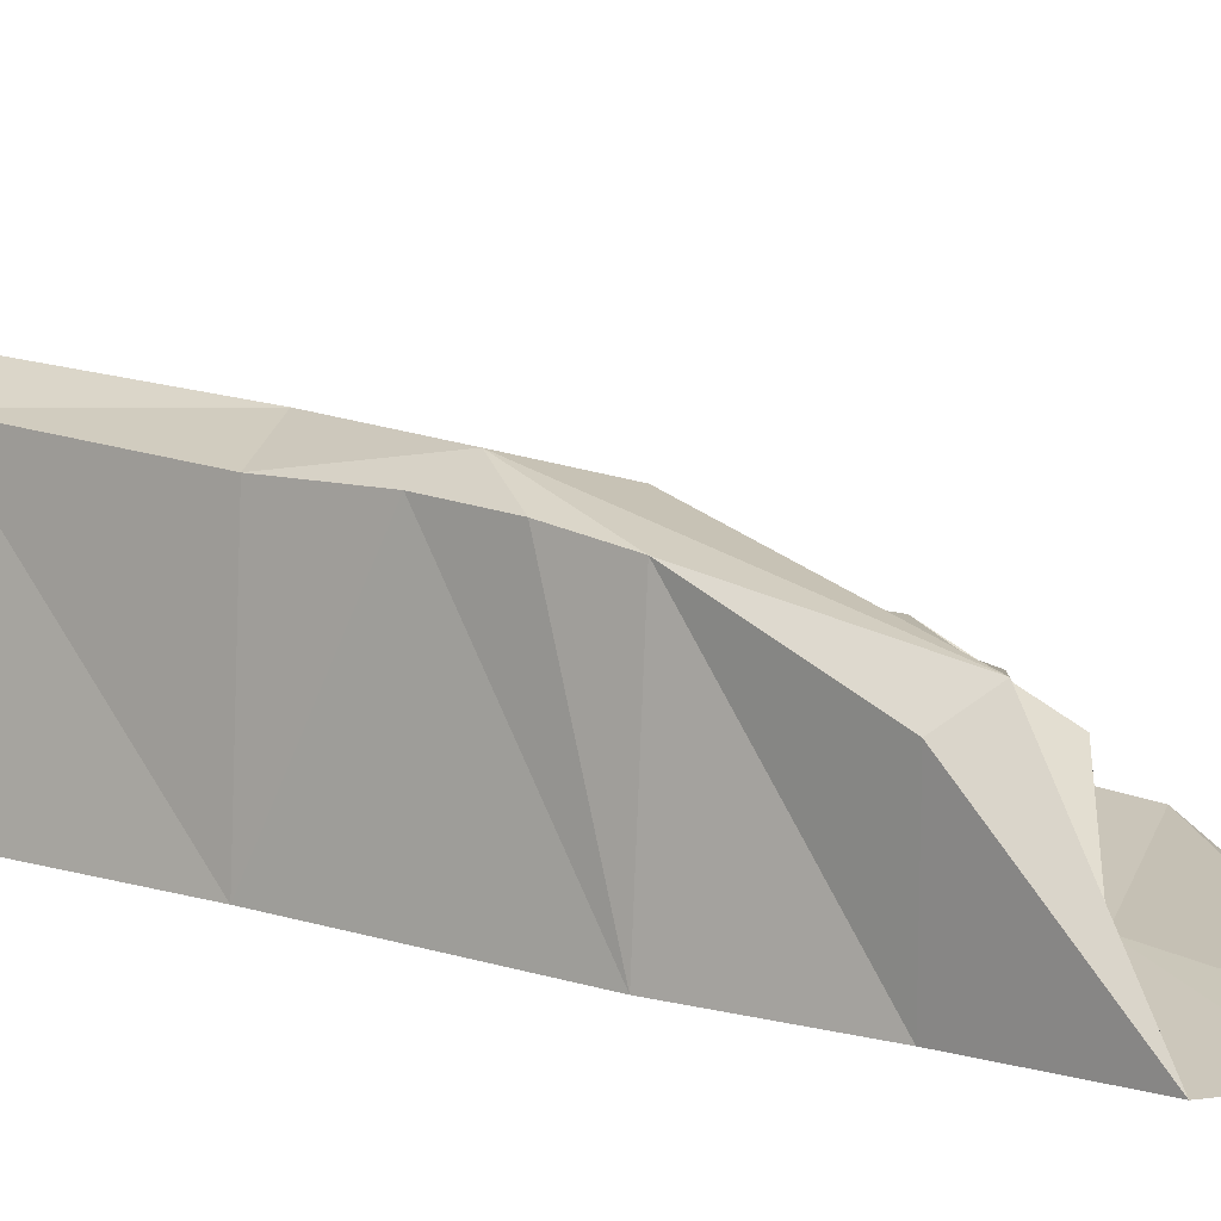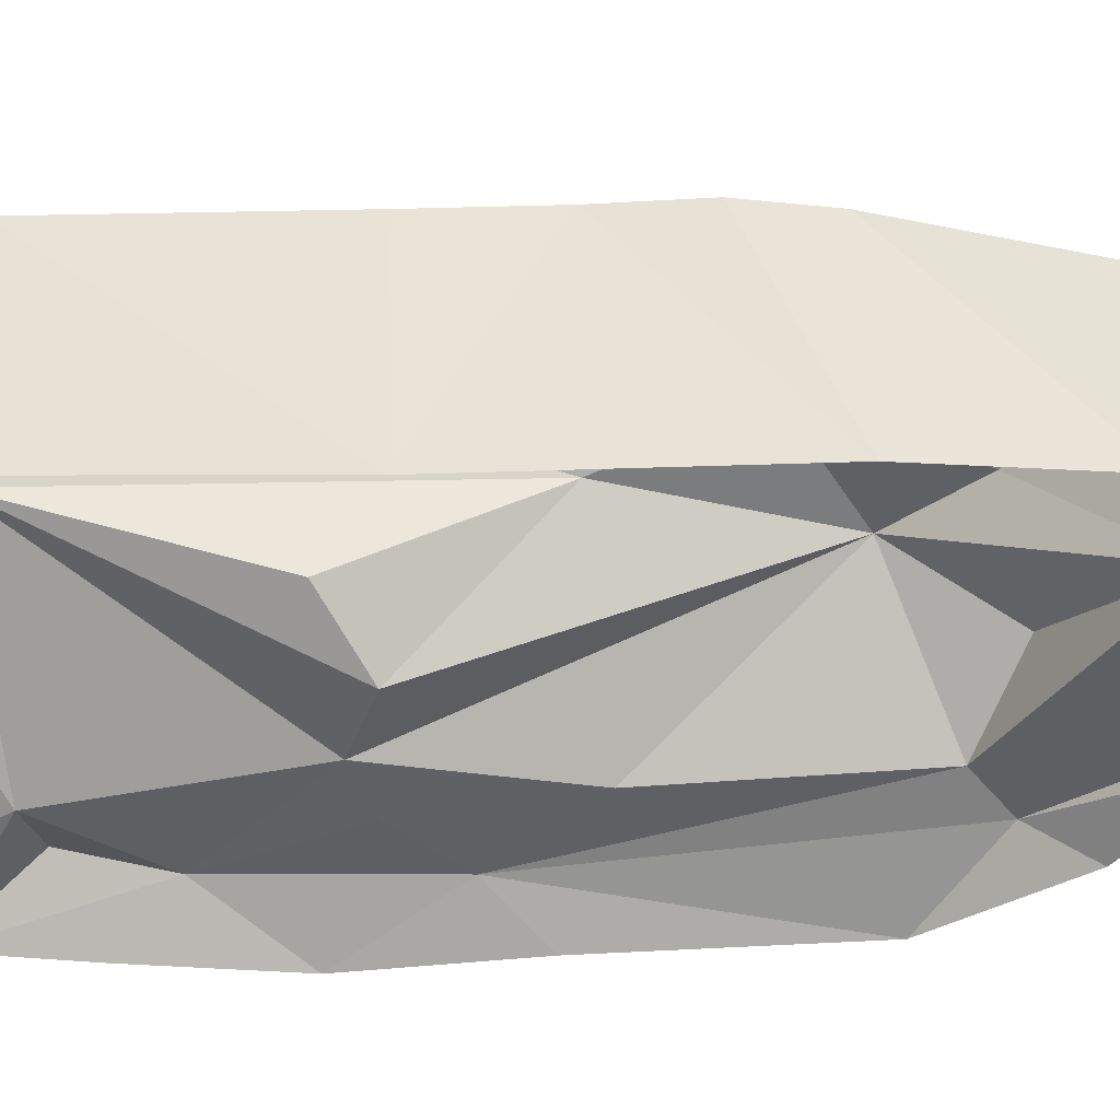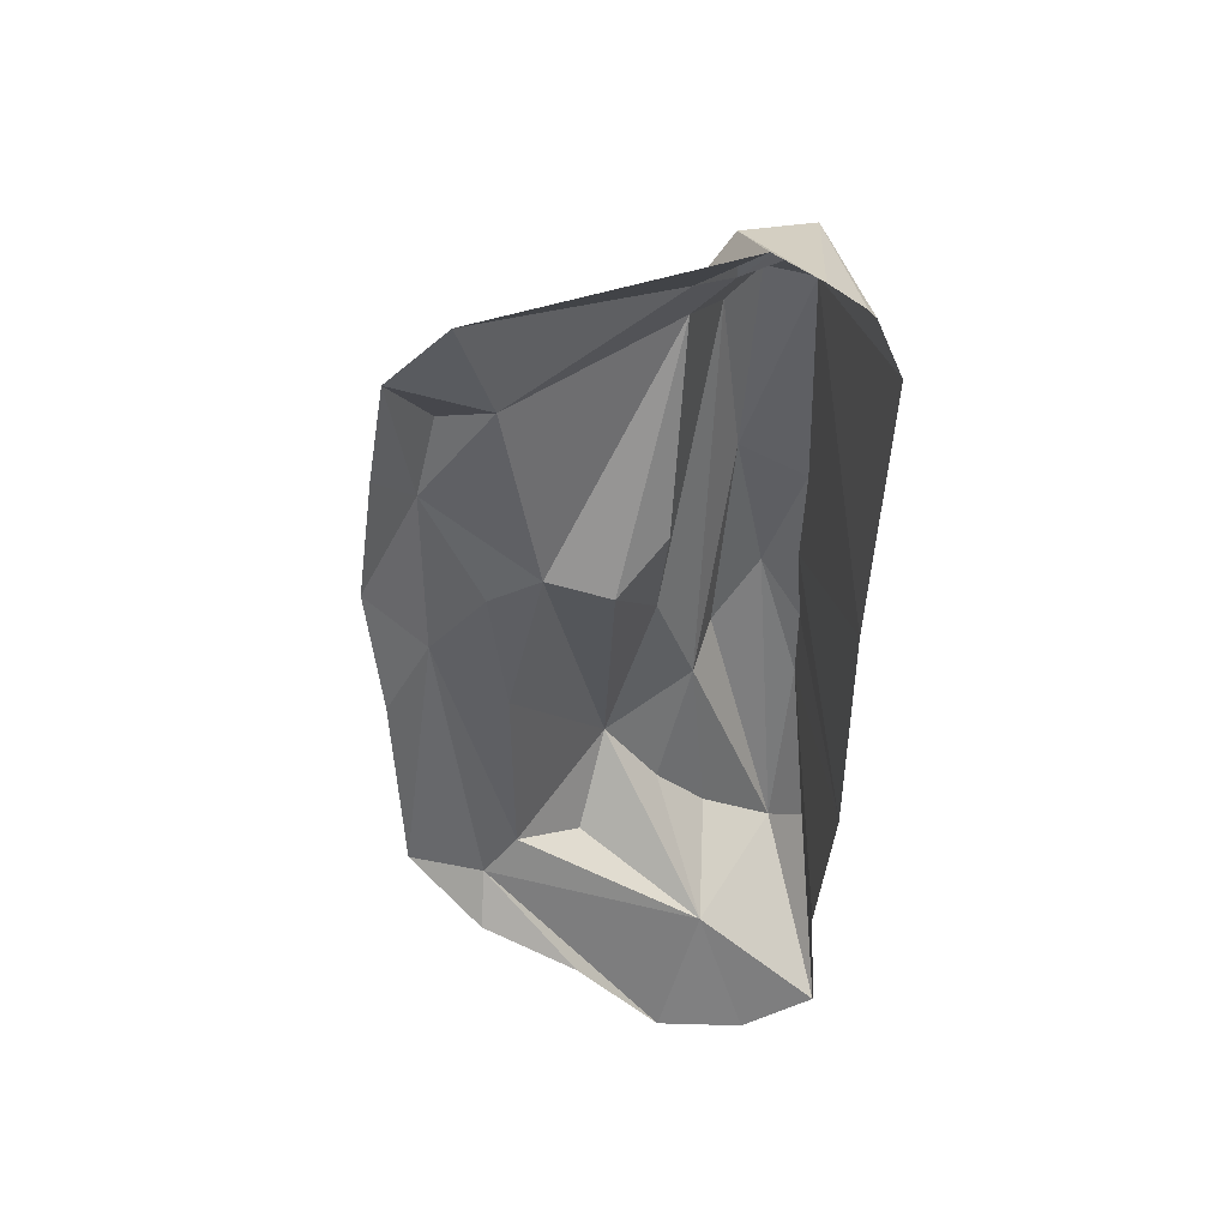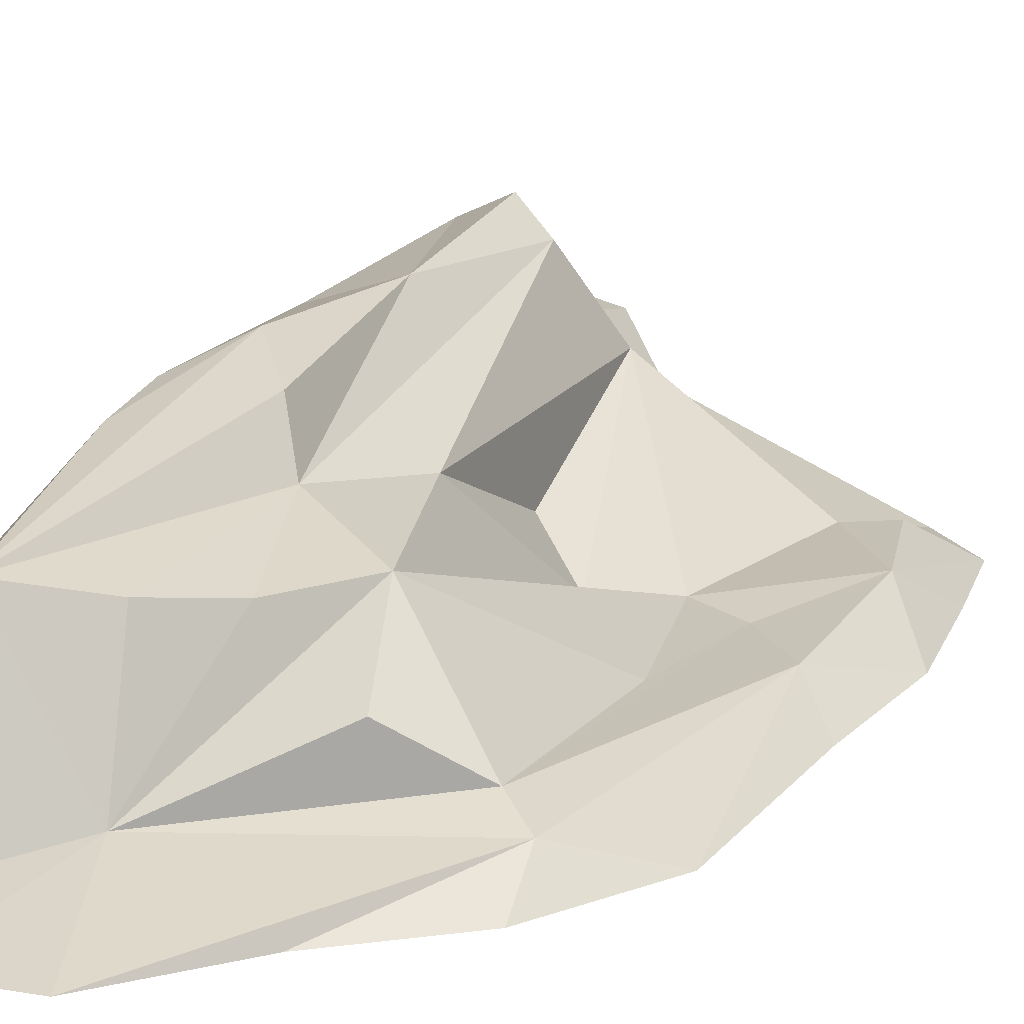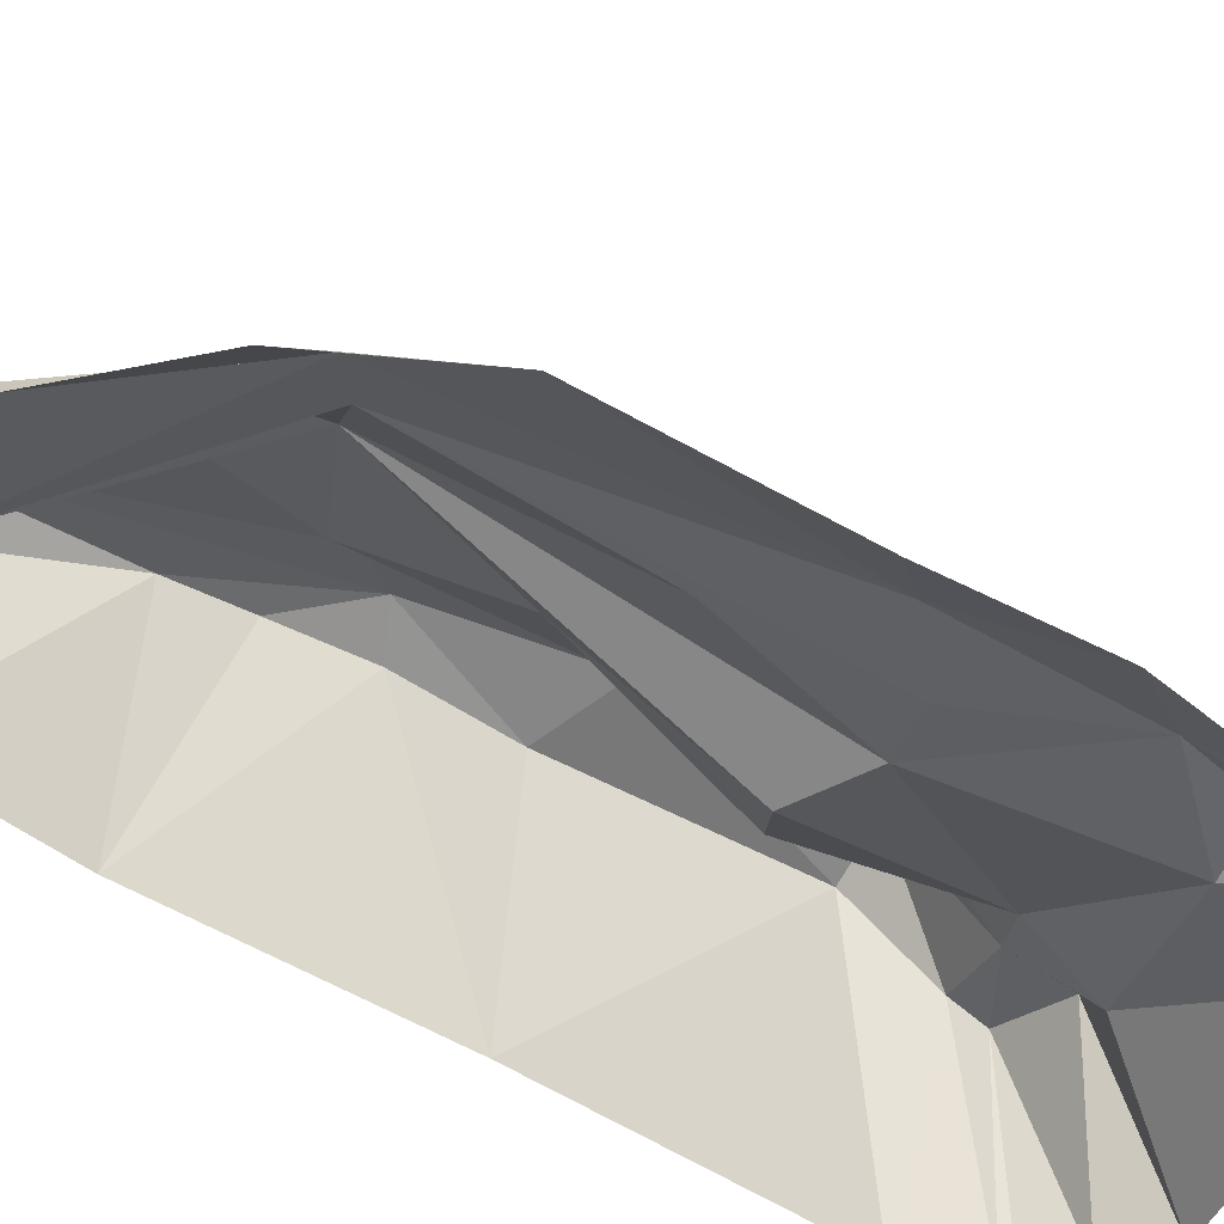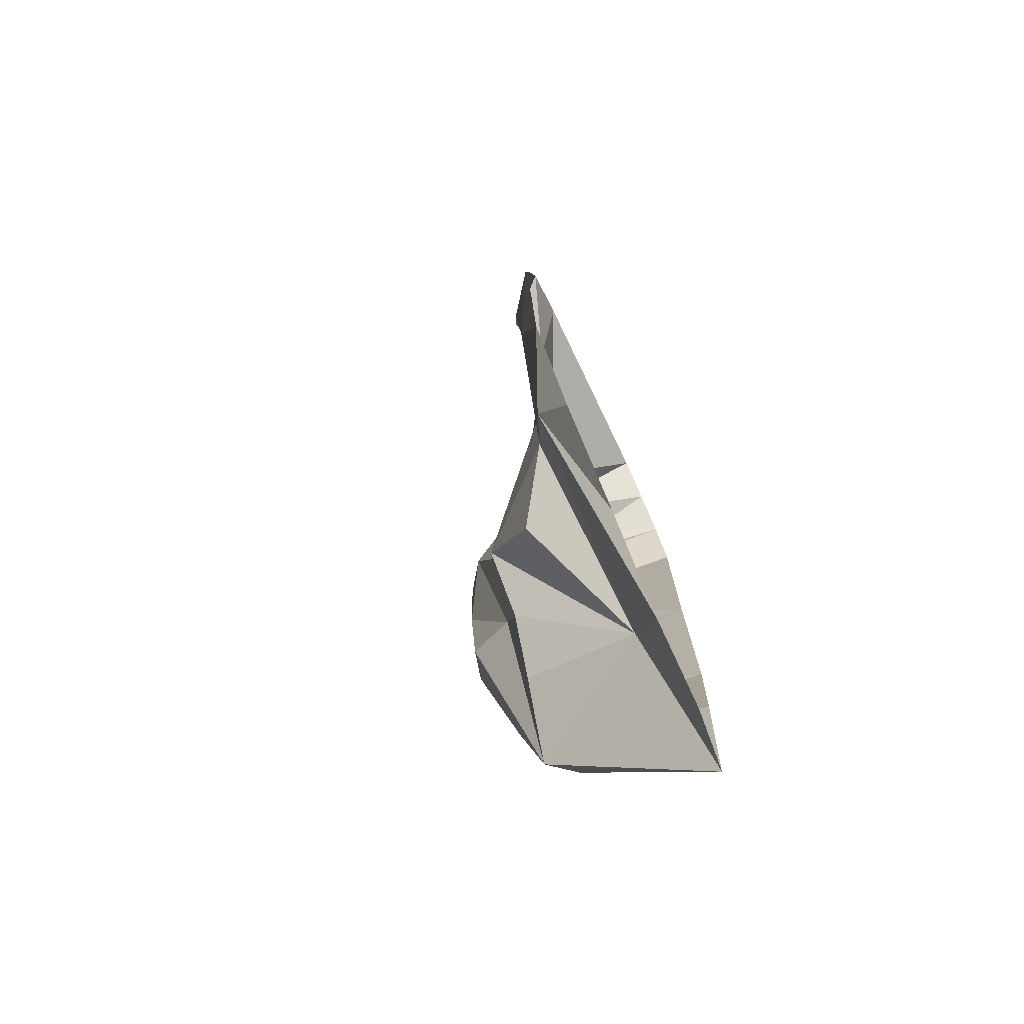
<metadata>
{"format":"obj","ext":"obj","renderer":"f3d","projection":"perspective","resolution":1024,"background":"white","views":[{"elev":12.2,"azim":127.2,"up":"+Y"},{"elev":-41.1,"azim":92.7,"up":"+Y"},{"elev":43.7,"azim":-3.3,"up":"+Z"},{"elev":18.6,"azim":-154.9,"up":"+Y"},{"elev":-44.6,"azim":-127.0,"up":"+Y"},{"elev":-76.5,"azim":-64.7,"up":"+Z"}]}
</metadata>
<code>
v -30.25 1e-06 76.58
v -19.98 0 85.93
v 22.91 2e-06 96.68
v 21.38 24.71 83.45
v 22.08 26.69 73.88
v -33.12 1e-06 59.11
v 36.97 2e-06 86.58
v 38.23 3e-06 85.14
v 42.75 3e-06 74.36
v 40.44 2e-06 23.88
v -33.99 1e-06 12.25
v 40.17 2e-06 -19.72
v -32.78 1e-06 -23.82
v -21.2 0 -43.65
v -4.608 1e-06 -57.19
v 10.1 1e-06 -74.26
v 25.74 1e-06 -76.21
v 38.94 1.282 -70.75
v -20.4 5.681 -35.09
v 37.23 2e-06 -45.57
v -26.87 5.428 20.17
v 30.25 41.39 3.43
v -36.14 1e-06 36.94
v 25.2 41.59 29.46
v -26.92 6.557 50.63
v 28.08 43.55 64.07
v -23.56 8.1 64.4
v -14.51 5.916 66.29
v 14.36 16.28 80.01
v 32.76 29.56 -50.68
v -14.41 8.047 -29.91
v 17.89 5.715 -51.3
v 14.71 23.71 69.55
v 10.79 25.97 7.703
v 17.65 29.5 -11.77
v -14.66 6.72 5.542
v 21.52 38.87 61.14
v 20.01 26.64 -42.4
v -3.196 16.02 -36.75
v -17.44 5.616 29.47
v -8.575 6.546 32.3
v 11.58 13.32 34.31
v 1.834 25.31 -21.23
v 2.621 6.378 27.94
v 21.44 38.23 -7.64
v 30.86 2e-06 91.36
v 33.82 27.68 82.41
v 33.74 29.22 76.56
v 36.3 39.47 64.39
v 36.91 37.86 24.88
v 36.31 38.22 7.02
v 37.15 37.67 -6.972
v 36.74 35.89 -18.97
v 38.36 25.22 -46.39
v 11.2 24.9 -33.36
f 25 6 1
f 3 46 4
f 4 46 47
f 4 47 5
f 5 47 48
f 5 48 26
f 26 48 49
f 14 19 15
f 15 19 16
f 22 52 53
f 22 51 52
f 24 50 22
f 22 50 51
f 26 49 24
f 24 49 50
f 19 14 13
f 19 13 21
f 21 13 11
f 21 11 23
f 23 6 25
f 25 1 27
f 2 28 1
f 1 28 27
f 3 29 2
f 2 29 28
f 3 4 29
f 4 5 29
f 31 32 19
f 32 16 19
f 32 17 16
f 32 18 17
f 54 18 30
f 22 53 30
f 30 53 54
f 22 30 45
f 19 21 31
f 21 23 25
f 27 28 25
f 37 34 33
f 37 35 34
f 38 55 35
f 32 39 43
f 31 40 36
f 28 29 33
f 33 5 37
f 24 35 37
f 35 30 38
f 30 32 38
f 32 31 39
f 21 40 31
f 21 25 40
f 29 5 33
f 5 26 37
f 26 24 37
f 35 45 30
f 18 32 30
f 25 28 41
f 28 33 41
f 33 34 42
f 35 43 34
f 35 55 43
f 39 31 43
f 31 36 43
f 36 41 43
f 36 40 41
f 40 25 41
f 44 42 34
f 41 44 43
f 44 33 42
f 41 33 44
f 43 44 34
f 24 45 35
f 22 45 24
f 47 46 7
f 48 47 8
f 8 47 7
f 49 48 9
f 9 48 8
f 50 49 10
f 10 49 9
f 51 50 10
f 52 51 12
f 12 51 10
f 52 12 53
f 53 12 20
f 54 53 20
f 20 18 54
f 38 32 55
f 43 55 32

</code>
